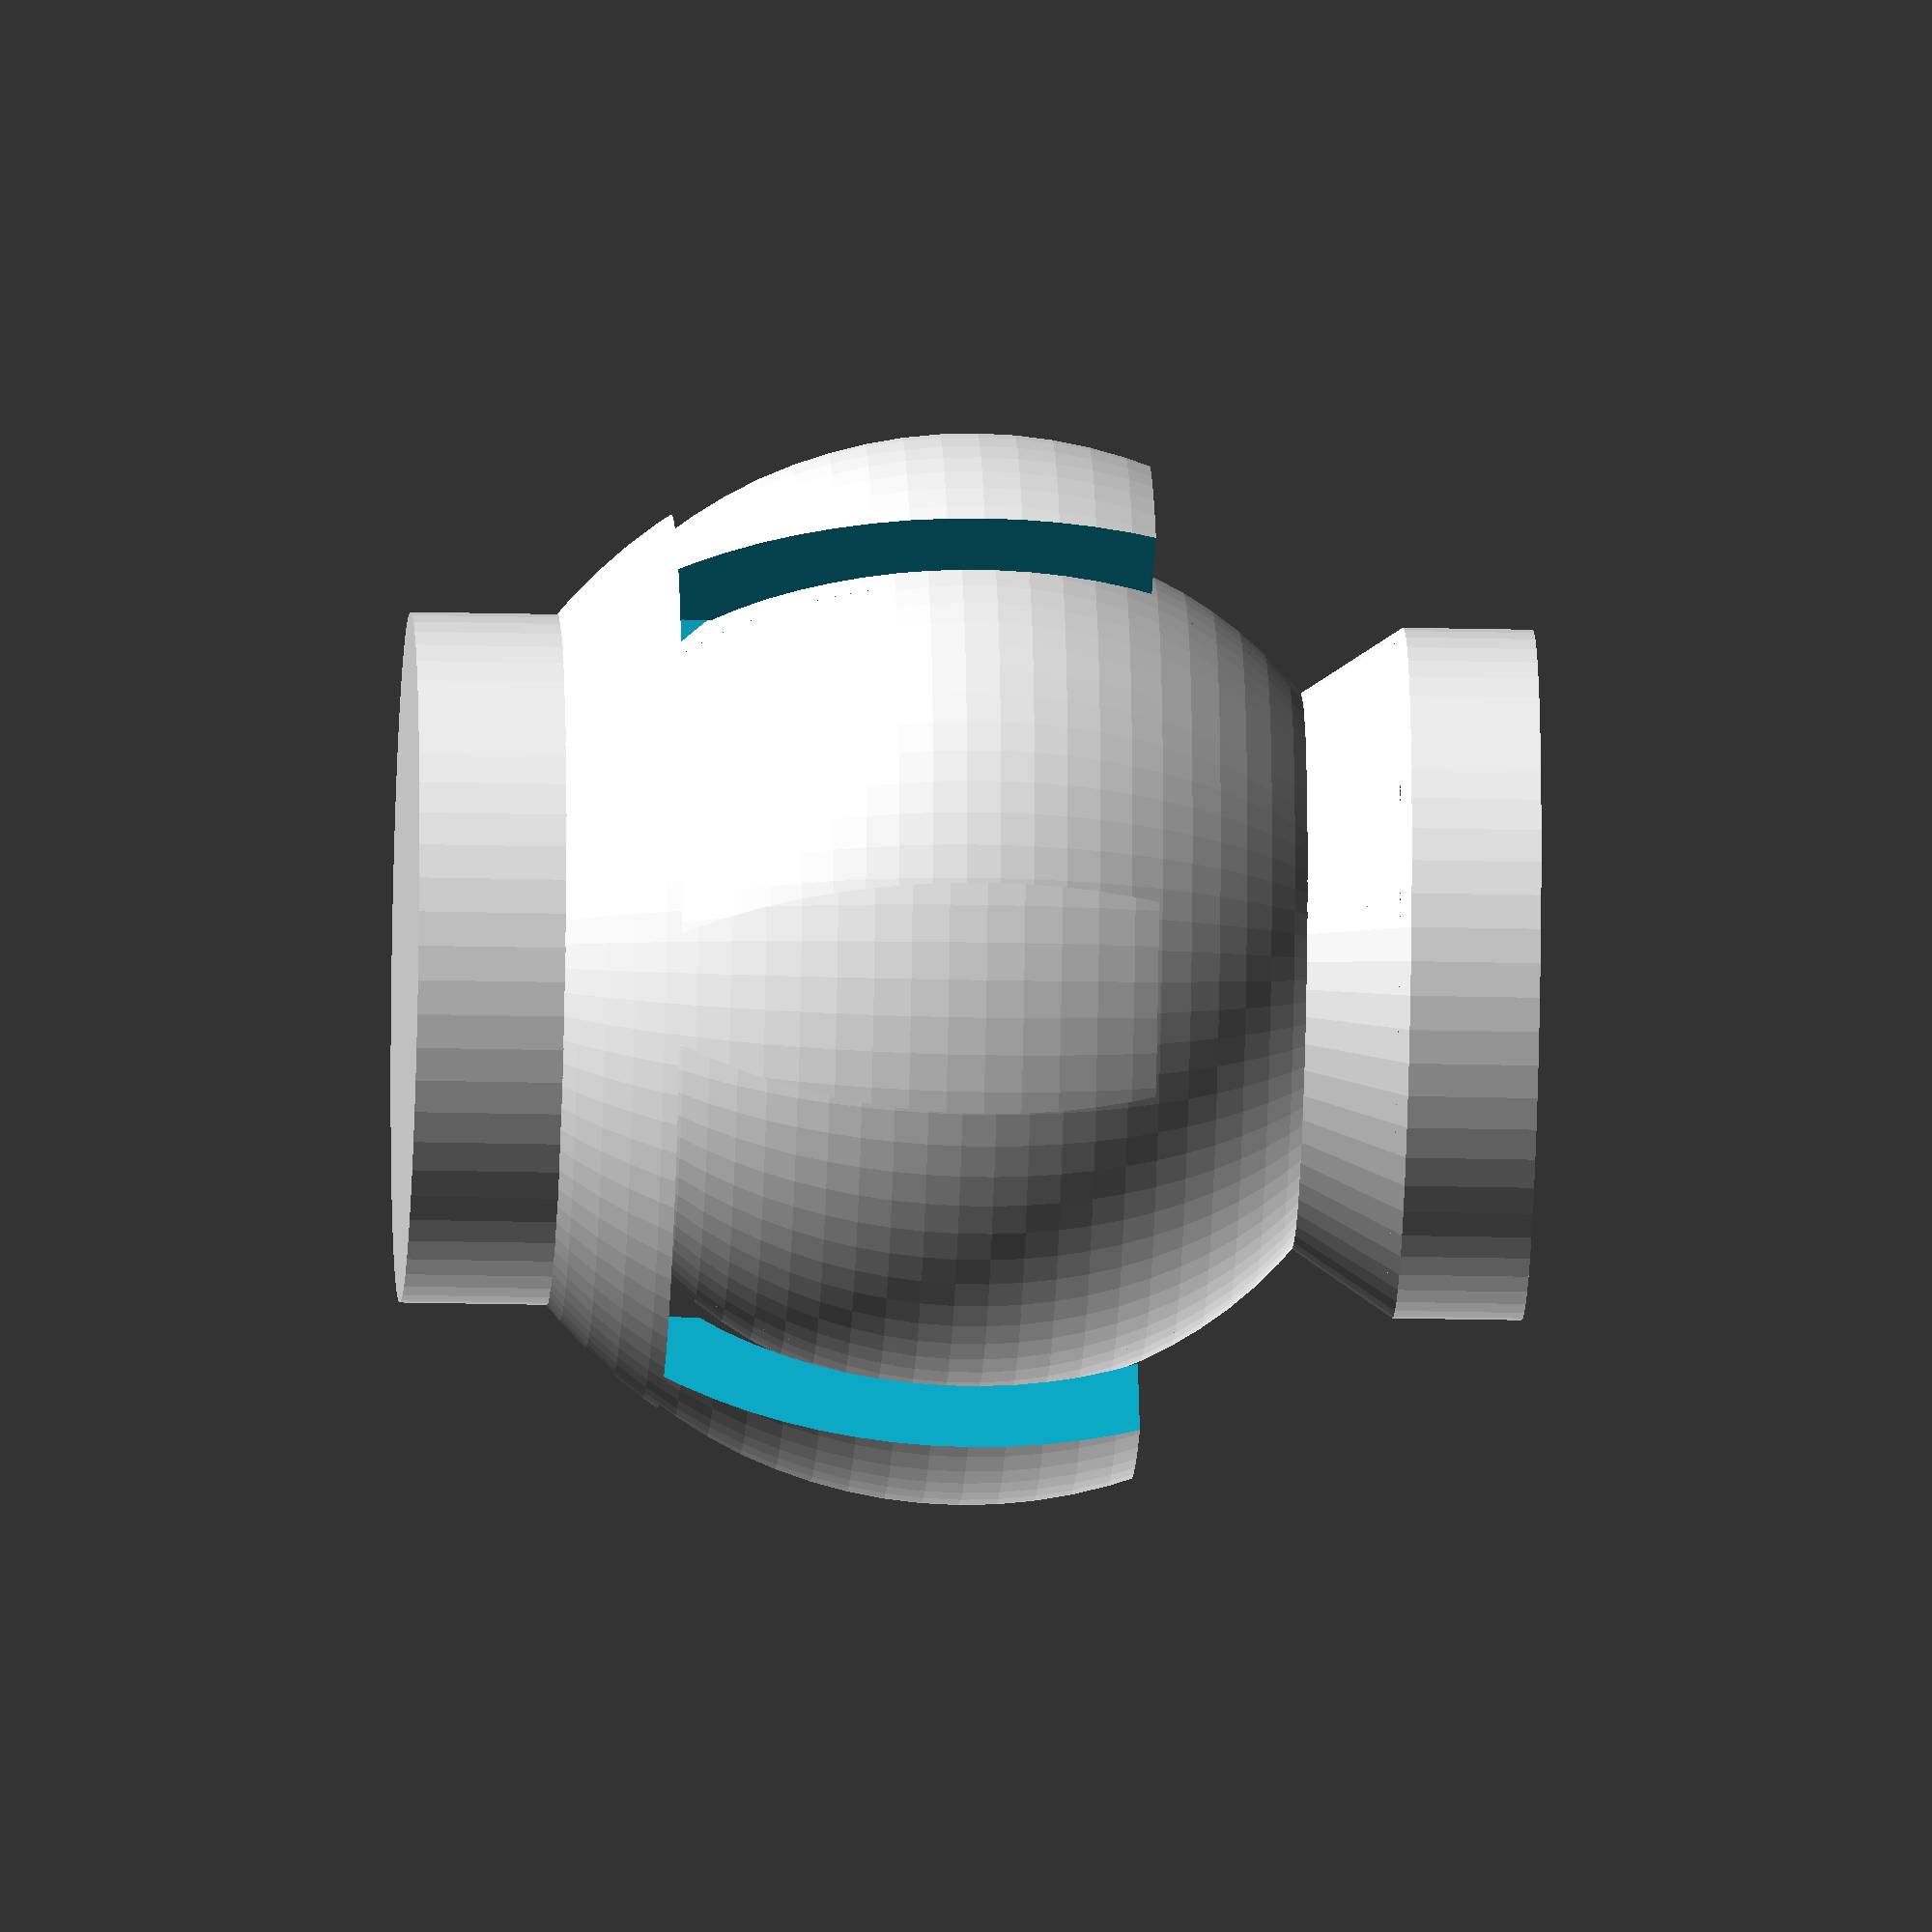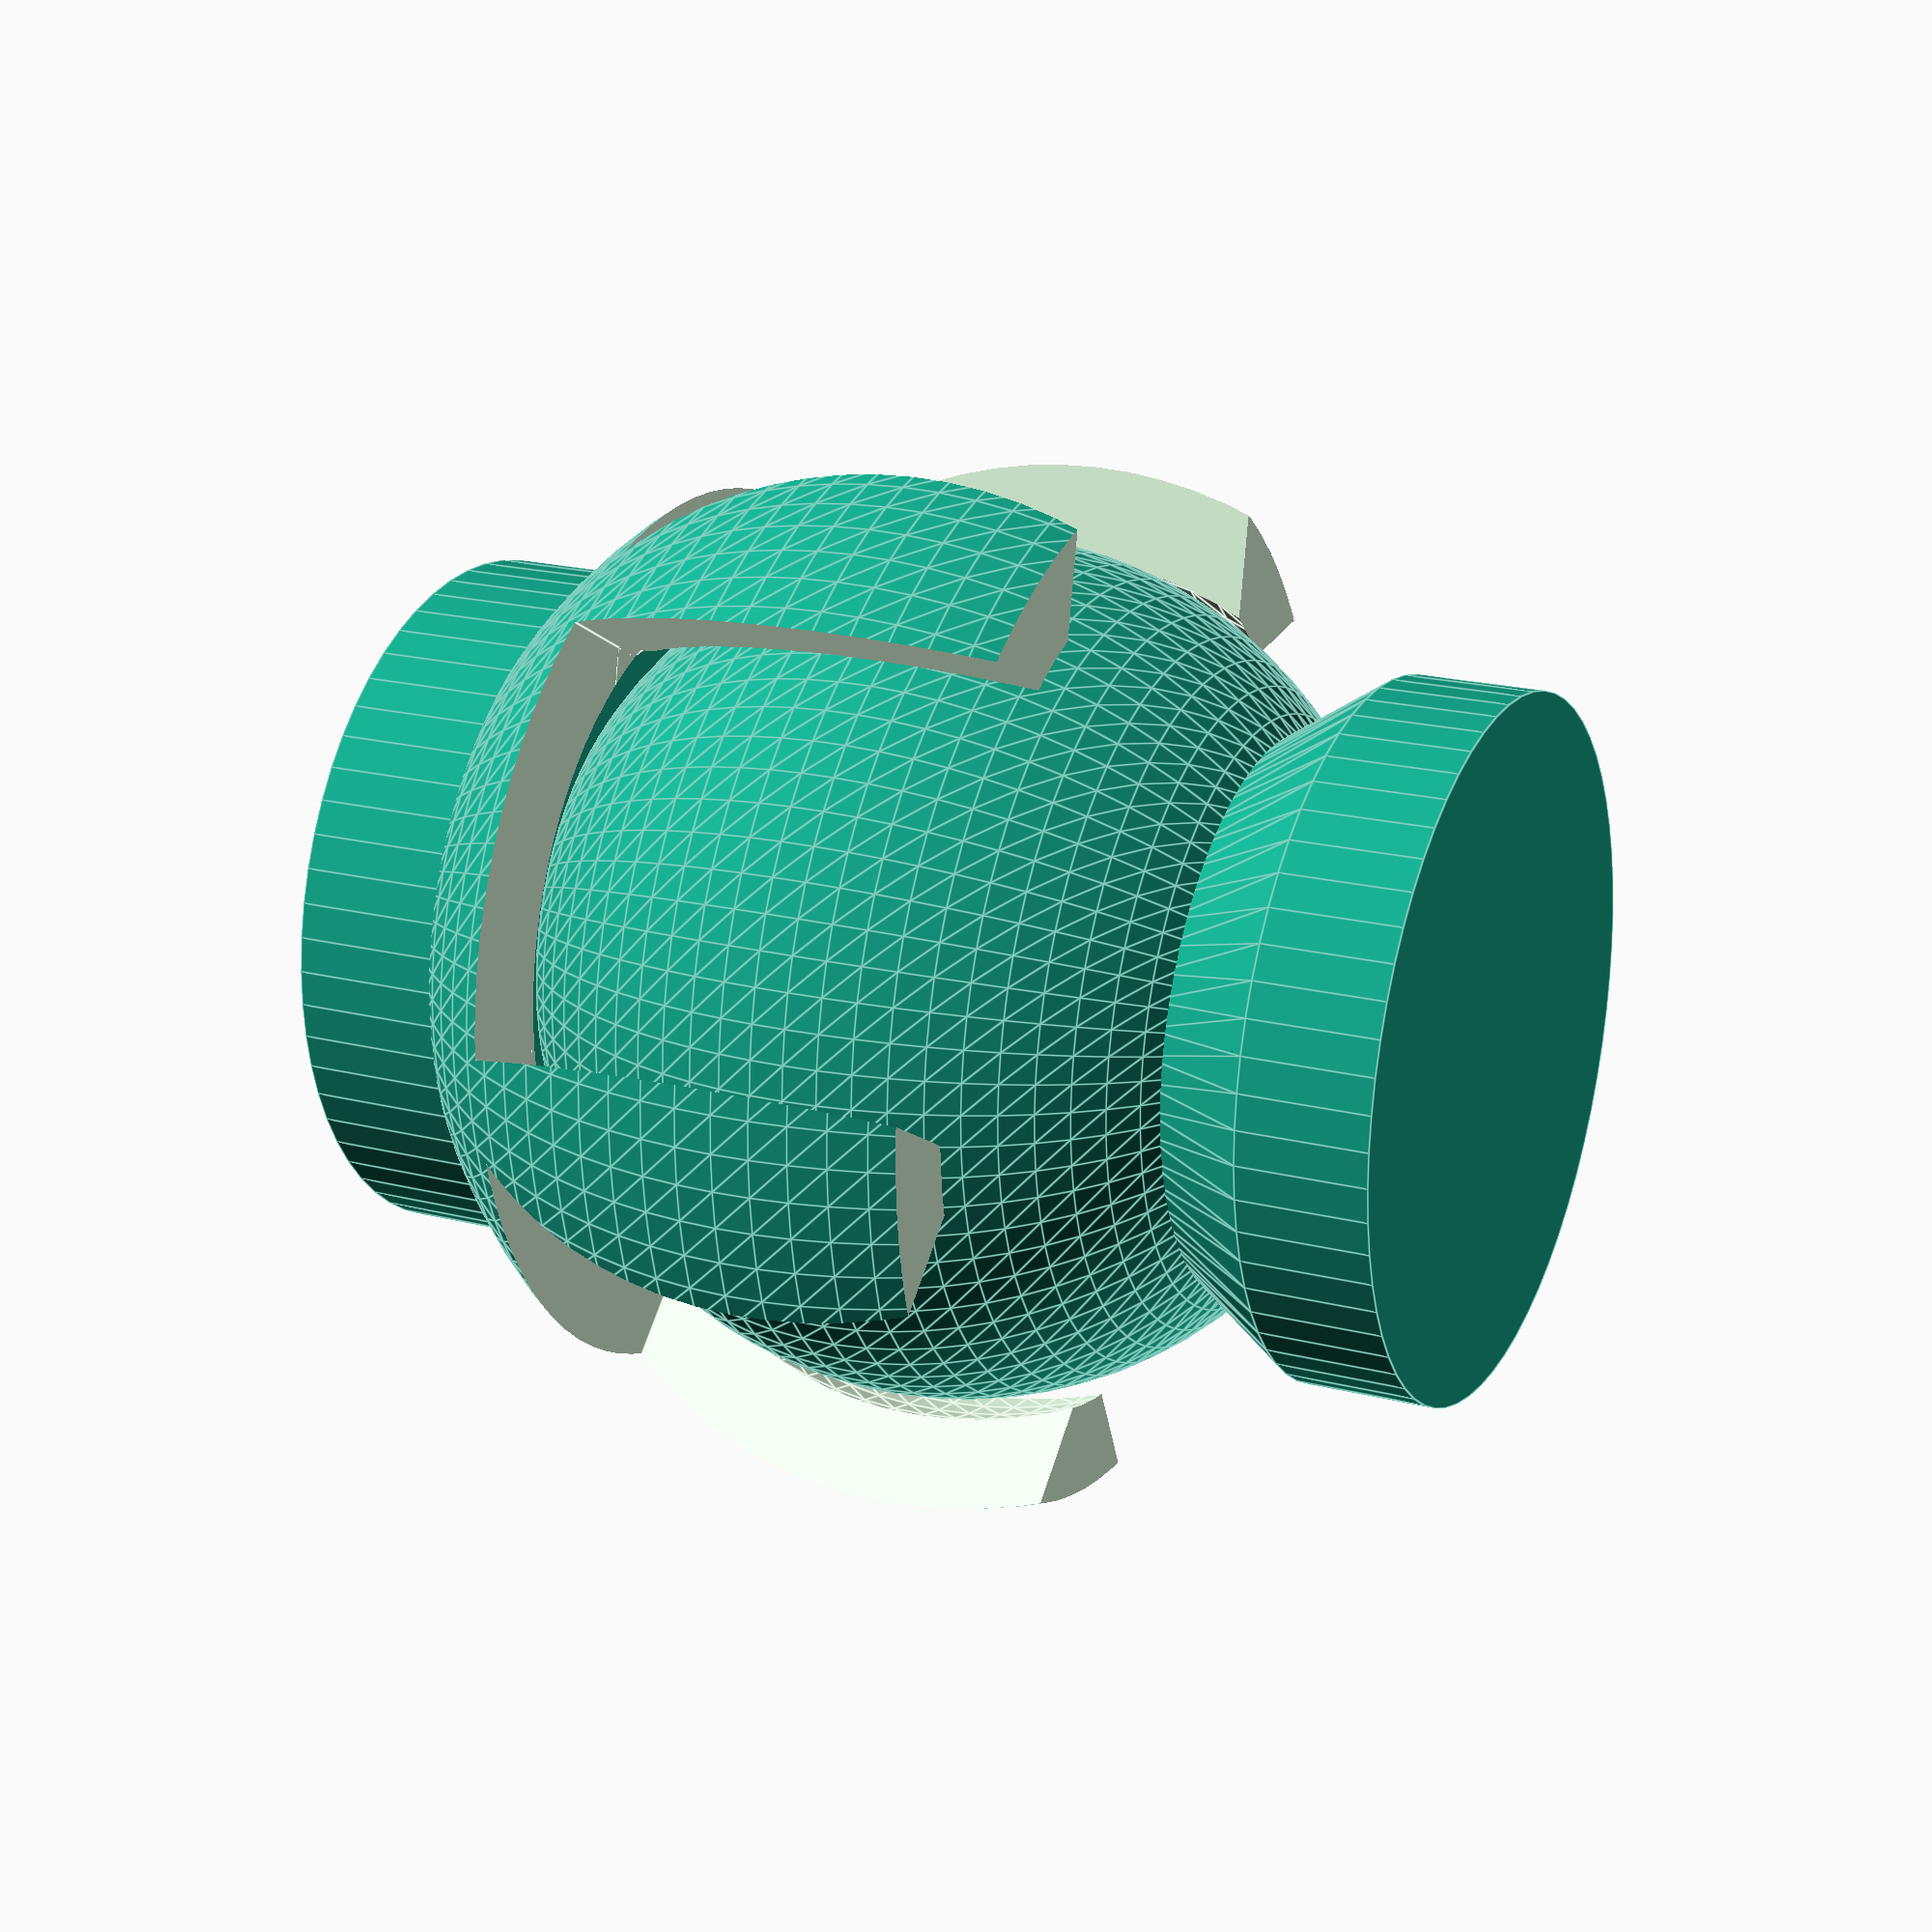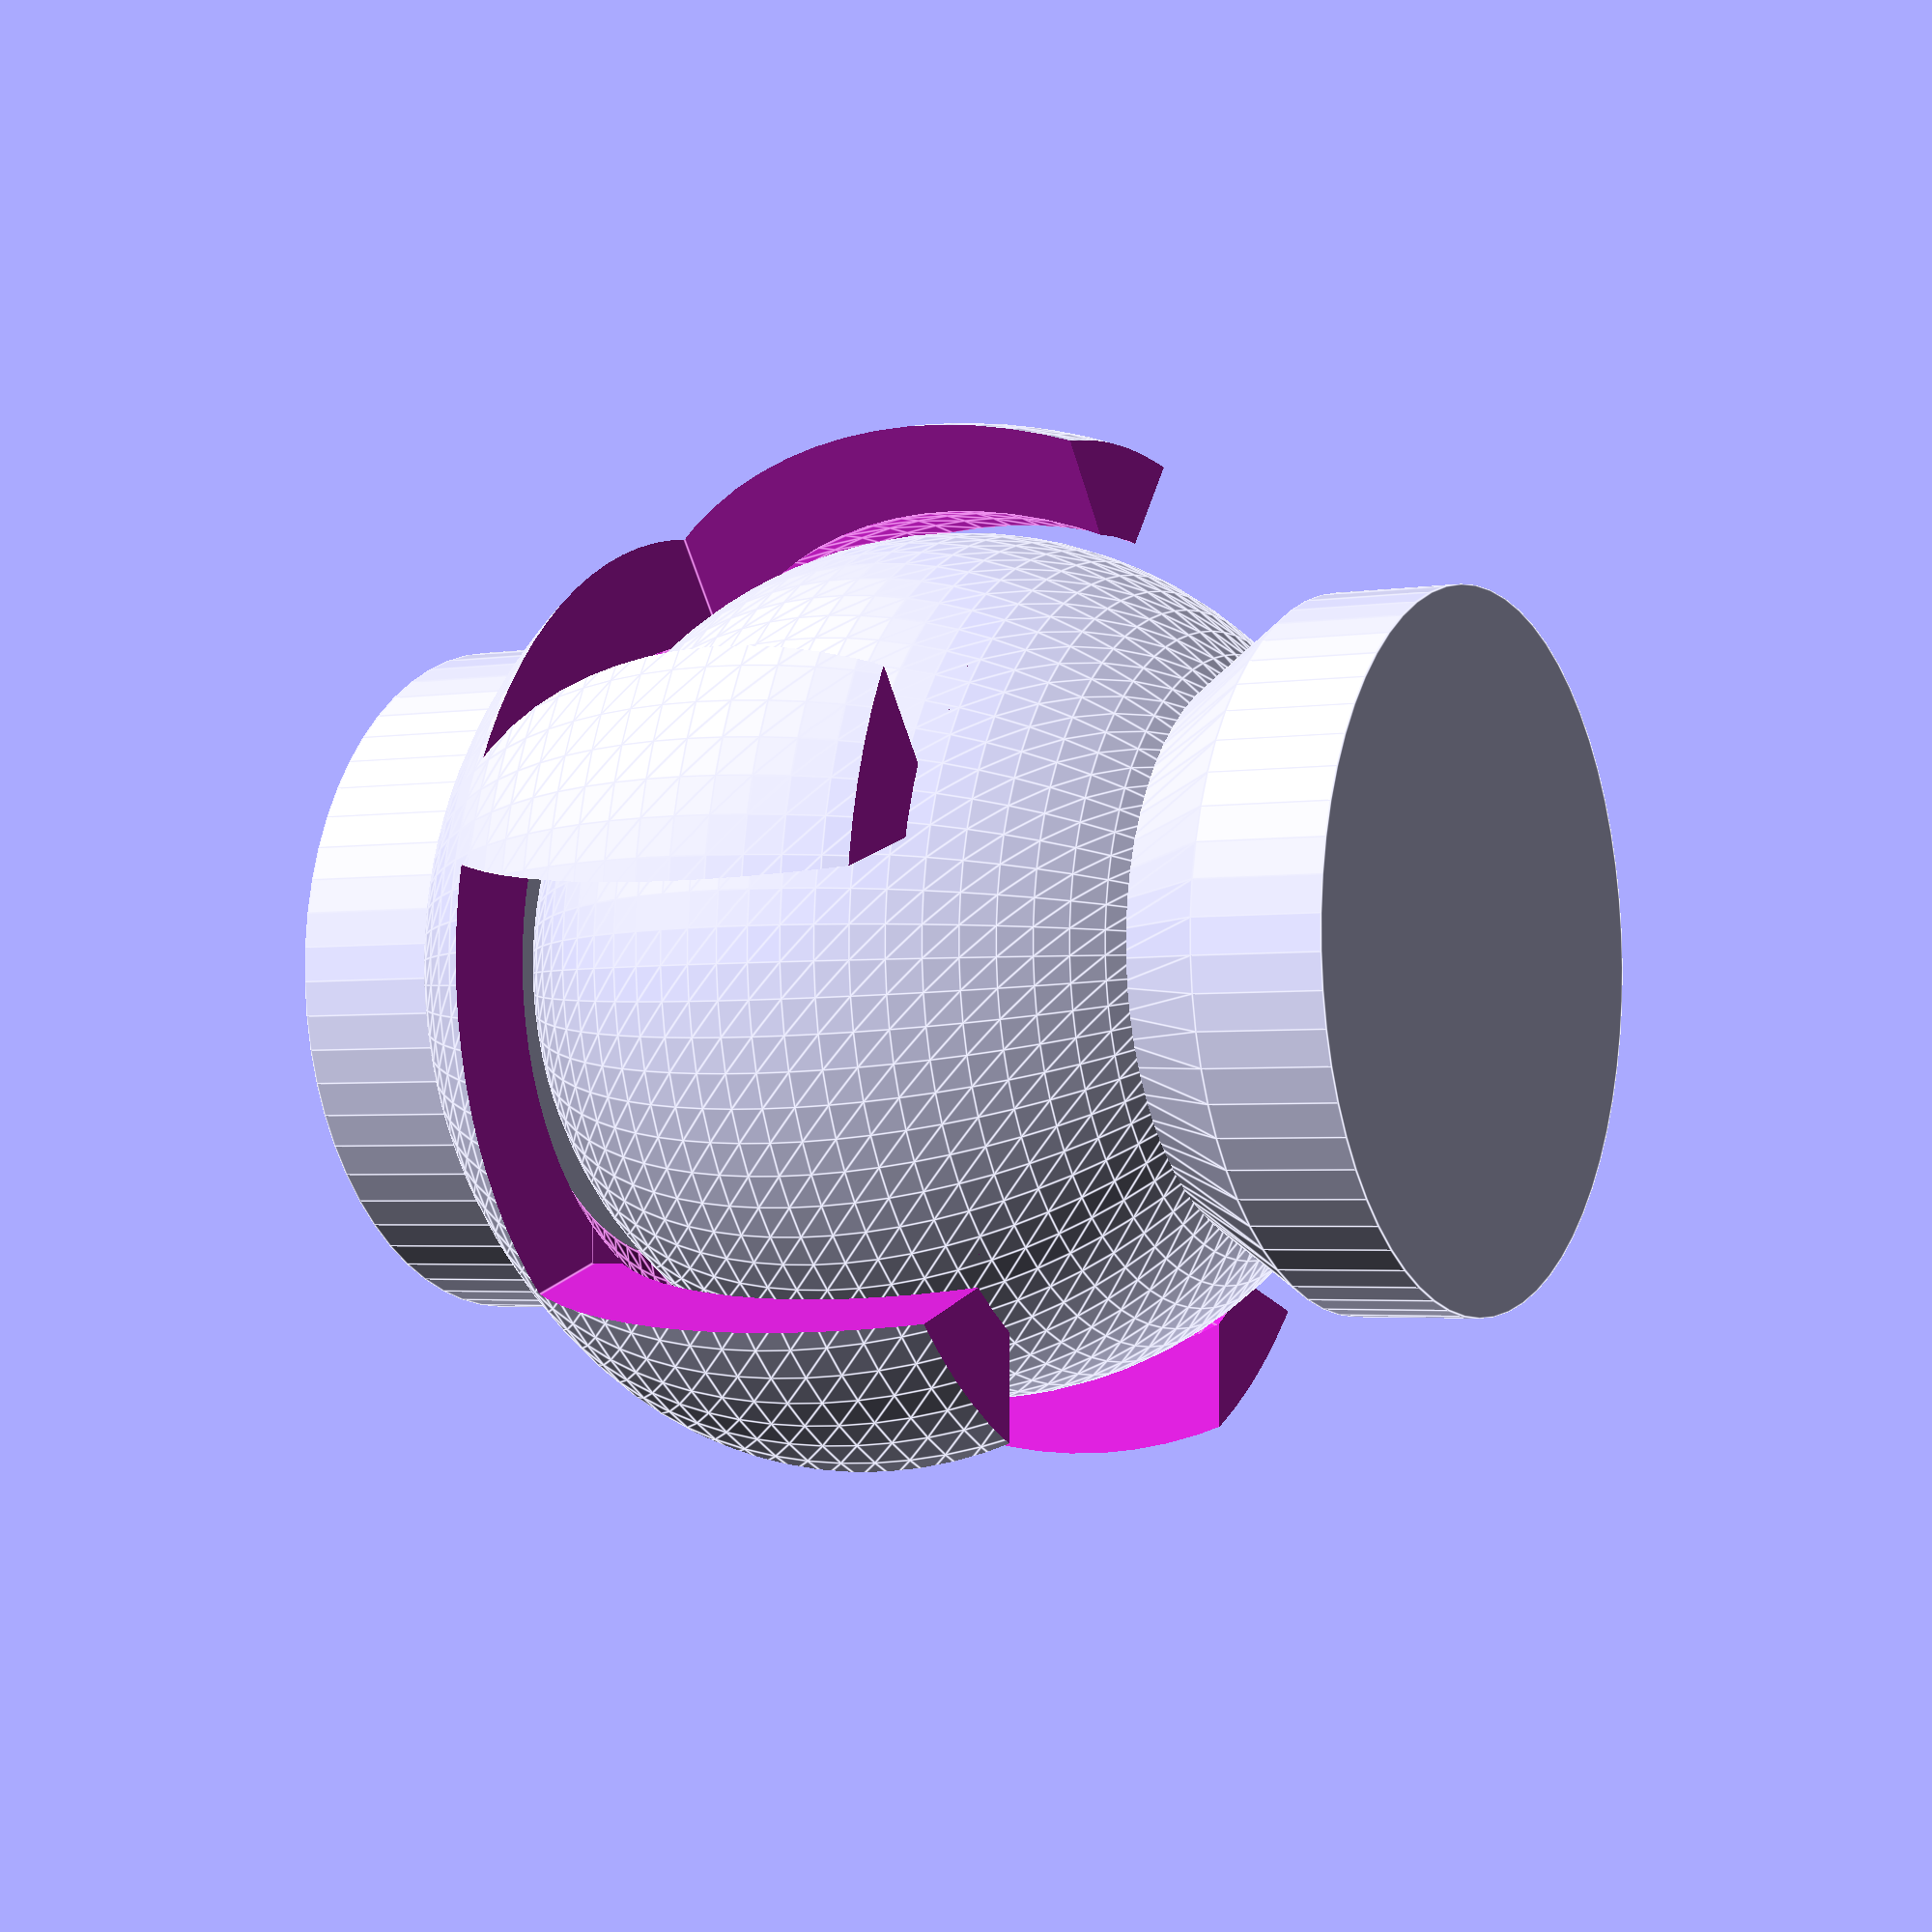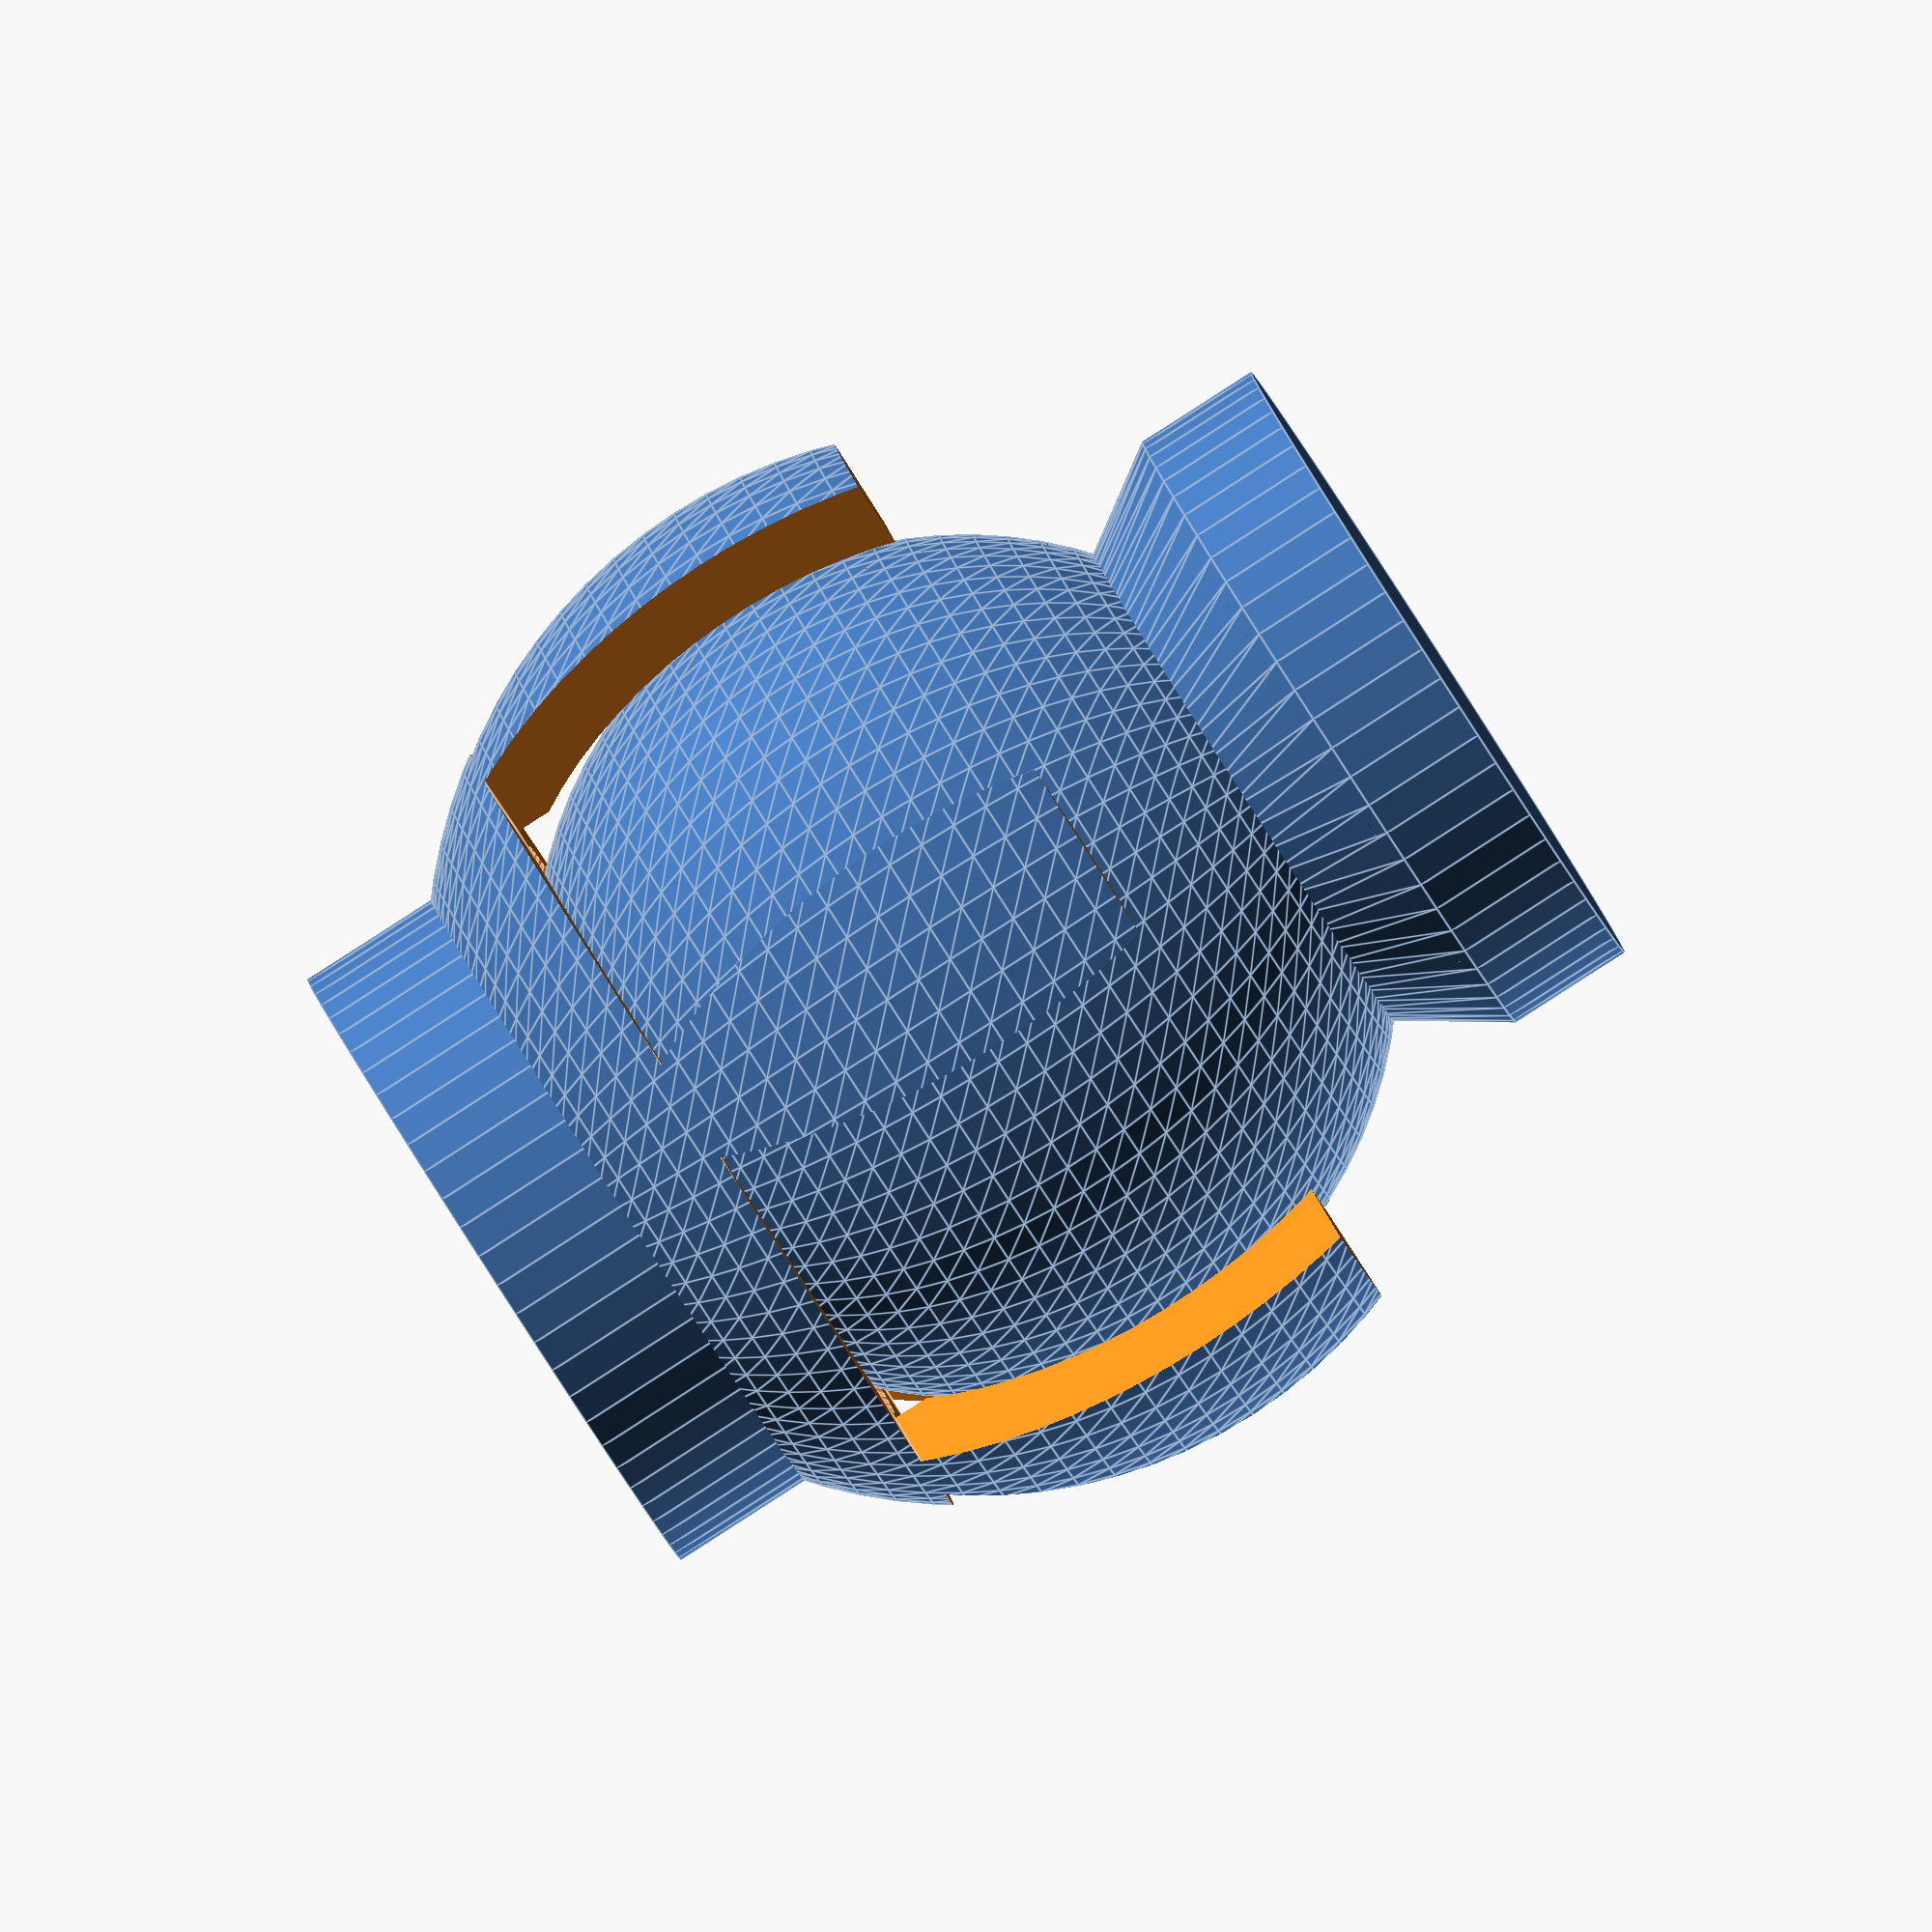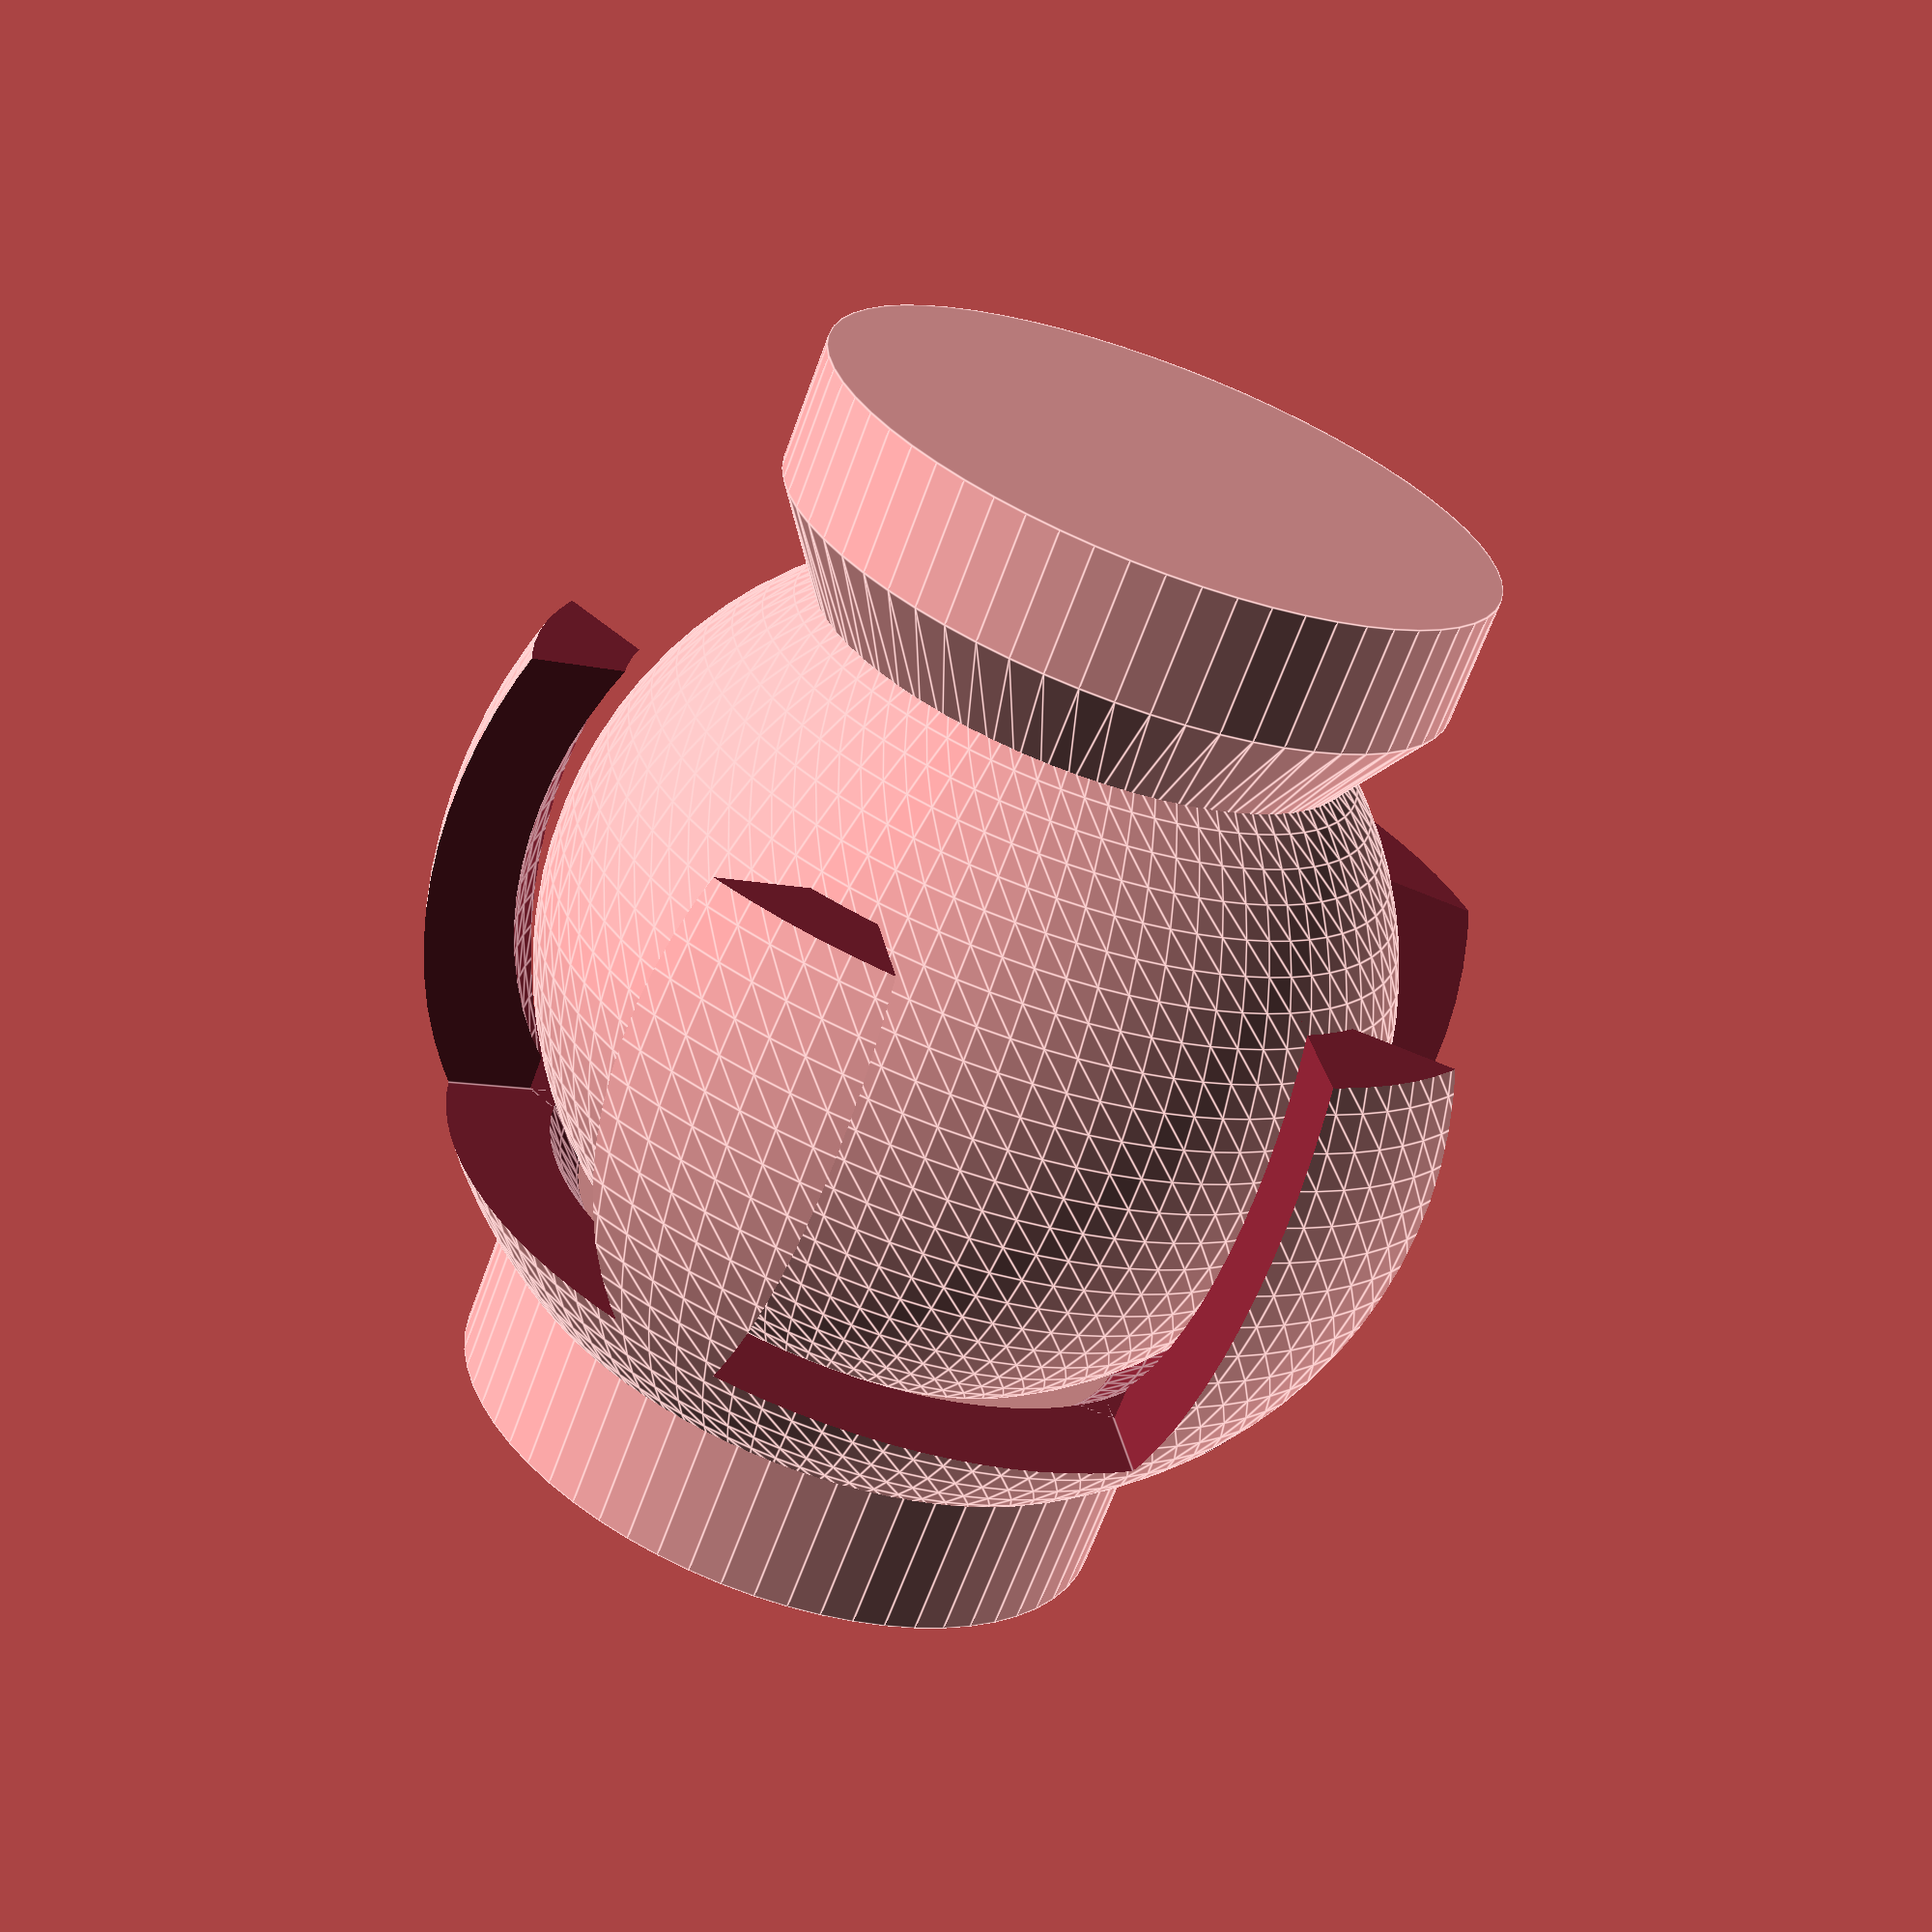
<openscad>
// Ball joint in SCAD by Erik de Bruijn
// Based on a design by Makerblock ( http://makerblock.com/2010/03/blender-help/ )
size=10; // size of the ball joint
joint_spacing =0.5; // some space between them?
joint_thickness = 2; // thickness of the arms
joint_arms = 5; // how many arms do you want?
arm_width = 10; // actually: how much is removed from the arms Larger values will remove more

//render settings
$fs=0.8; // def 1, 0.2 is high res
$fa=4;//def 12, 3 is very nice

//print();

ball();
//










joint();


//translate([size*2+10,0,0]) ball();
//rotate([0,180,0]) joint();


module ball()
{
	sphere(r=size);
	translate([0,0,-size]) cylinder(r1=8,r2=6,h=3);
	translate([0,0,-size-3]) cylinder(r=8,h=3);
}



module joint()
{
difference()
{
	sphere(r=size+joint_spacing+joint_thickness);
	sphere(r=size+joint_spacing);
	translate([0,0,-size-3]) cube([size+joint_spacing+joint_thickness+25,size+joint_spacing+joint_thickness+25,18],center=true);
	for(i=[0:joint_arms])
	{
		rotate([0,0,360/joint_arms*i]) translate([-arm_width/2,0, -size/2-4])
			cube([arm_width,size+joint_spacing+joint_thickness+20,size+6]);
	}
}
	translate([0,0,size-2]) cylinder(r2=8,r1=8,h=5);

}
</openscad>
<views>
elev=22.1 azim=151.6 roll=87.6 proj=o view=solid
elev=340.4 azim=276.8 roll=115.4 proj=p view=edges
elev=182.9 azim=359.9 roll=59.9 proj=p view=edges
elev=88.1 azim=210.9 roll=122.8 proj=o view=edges
elev=246.3 azim=10.3 roll=20.1 proj=p view=edges
</views>
